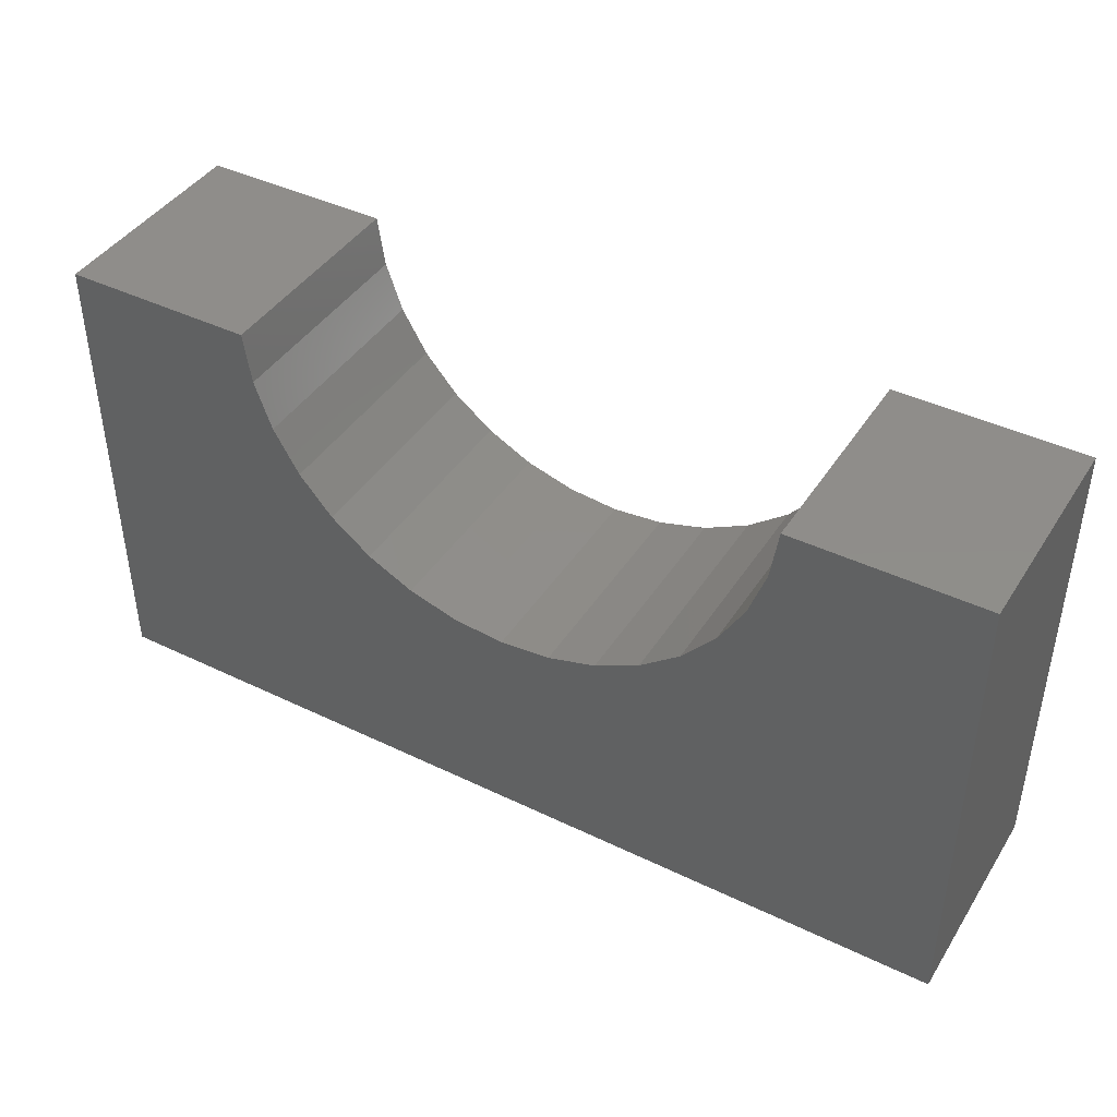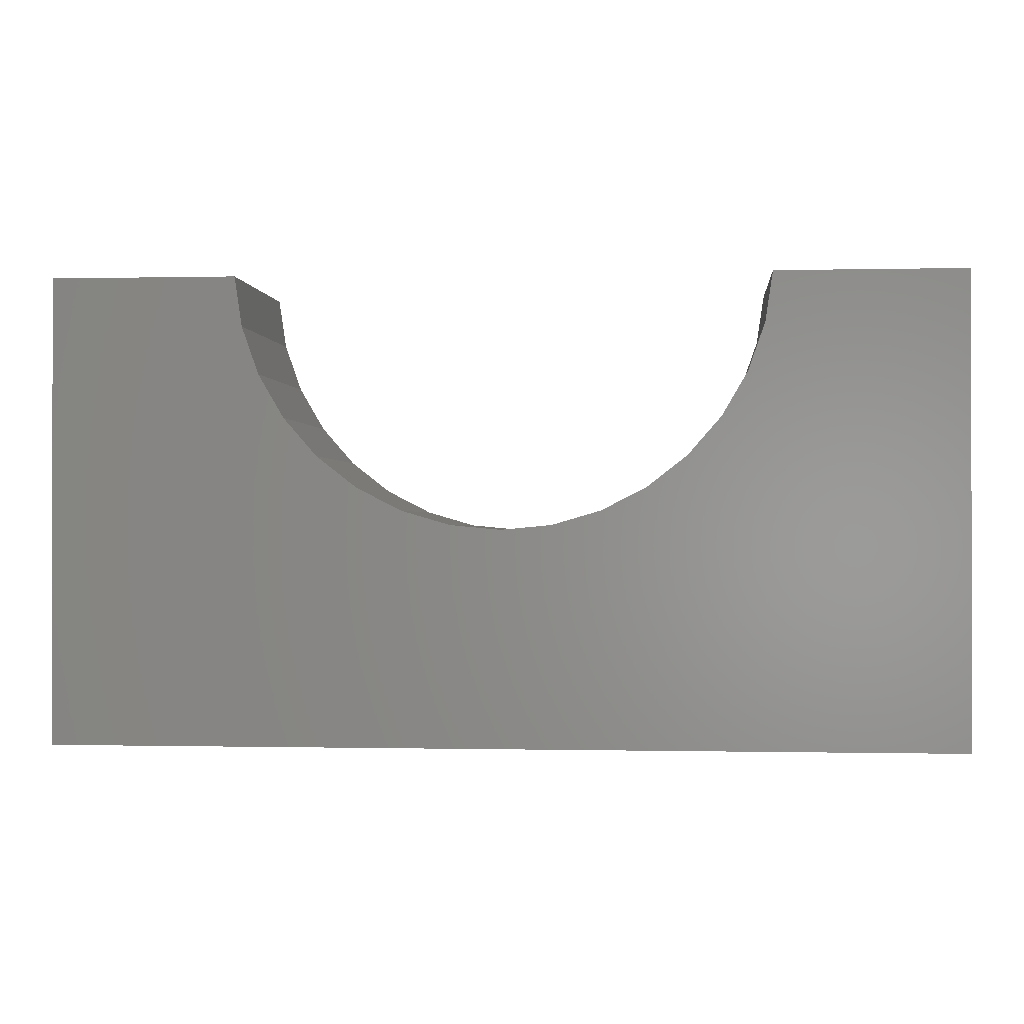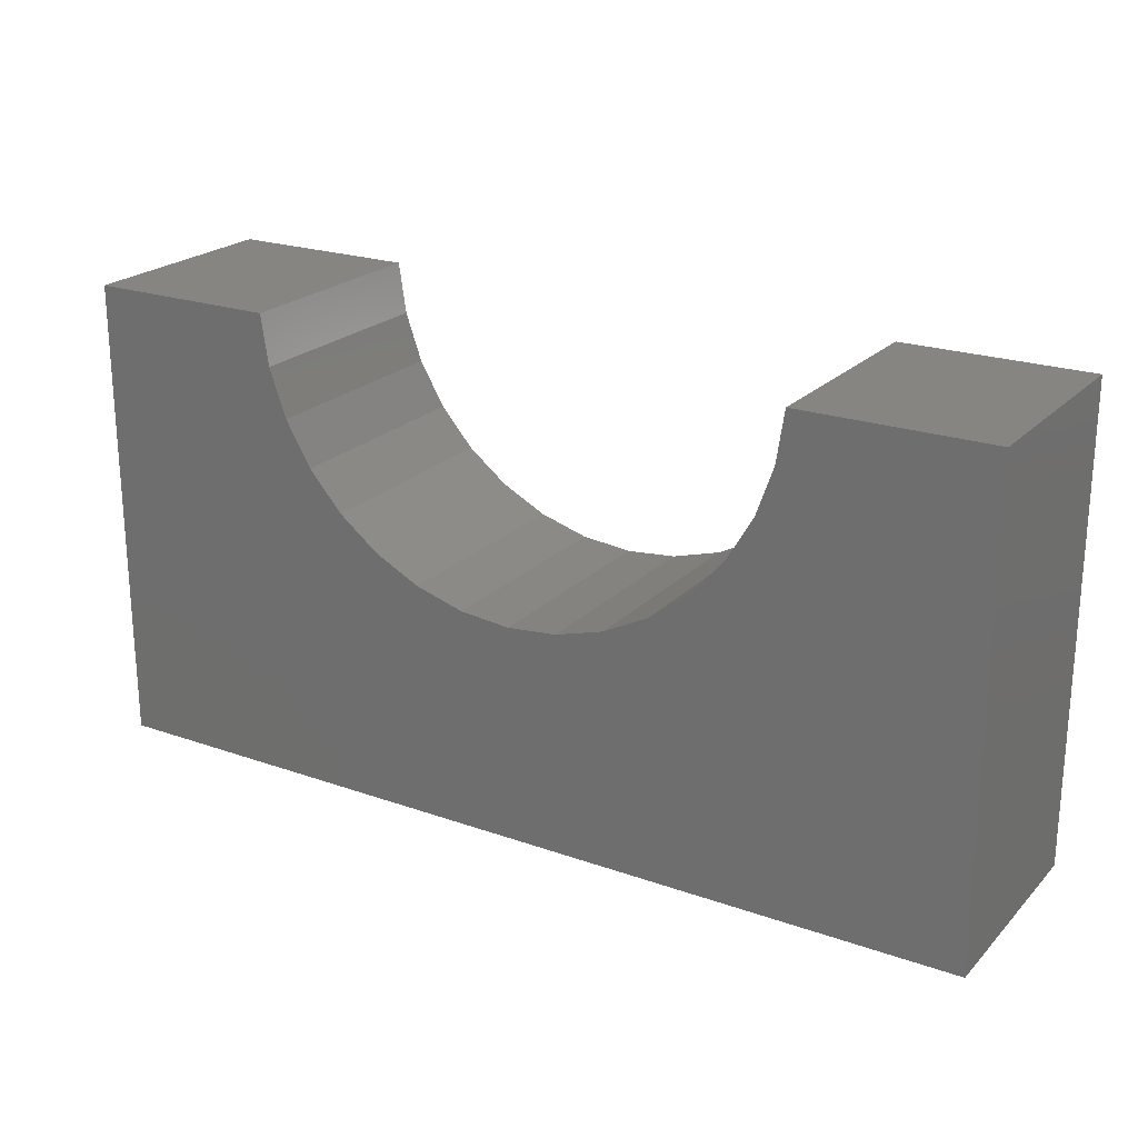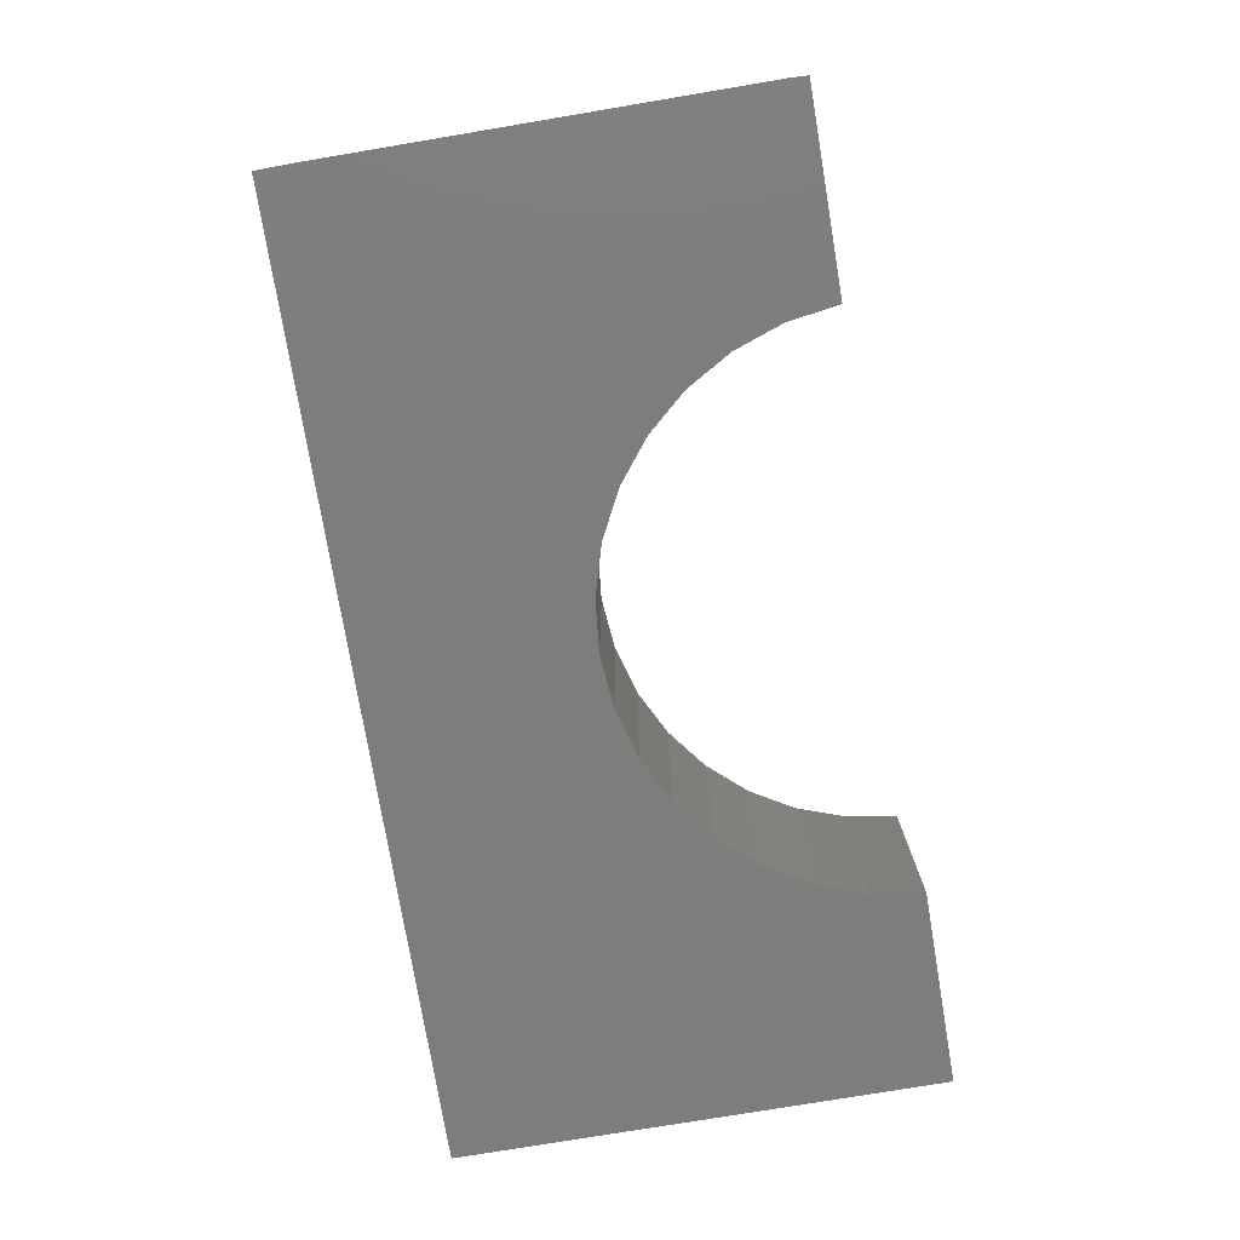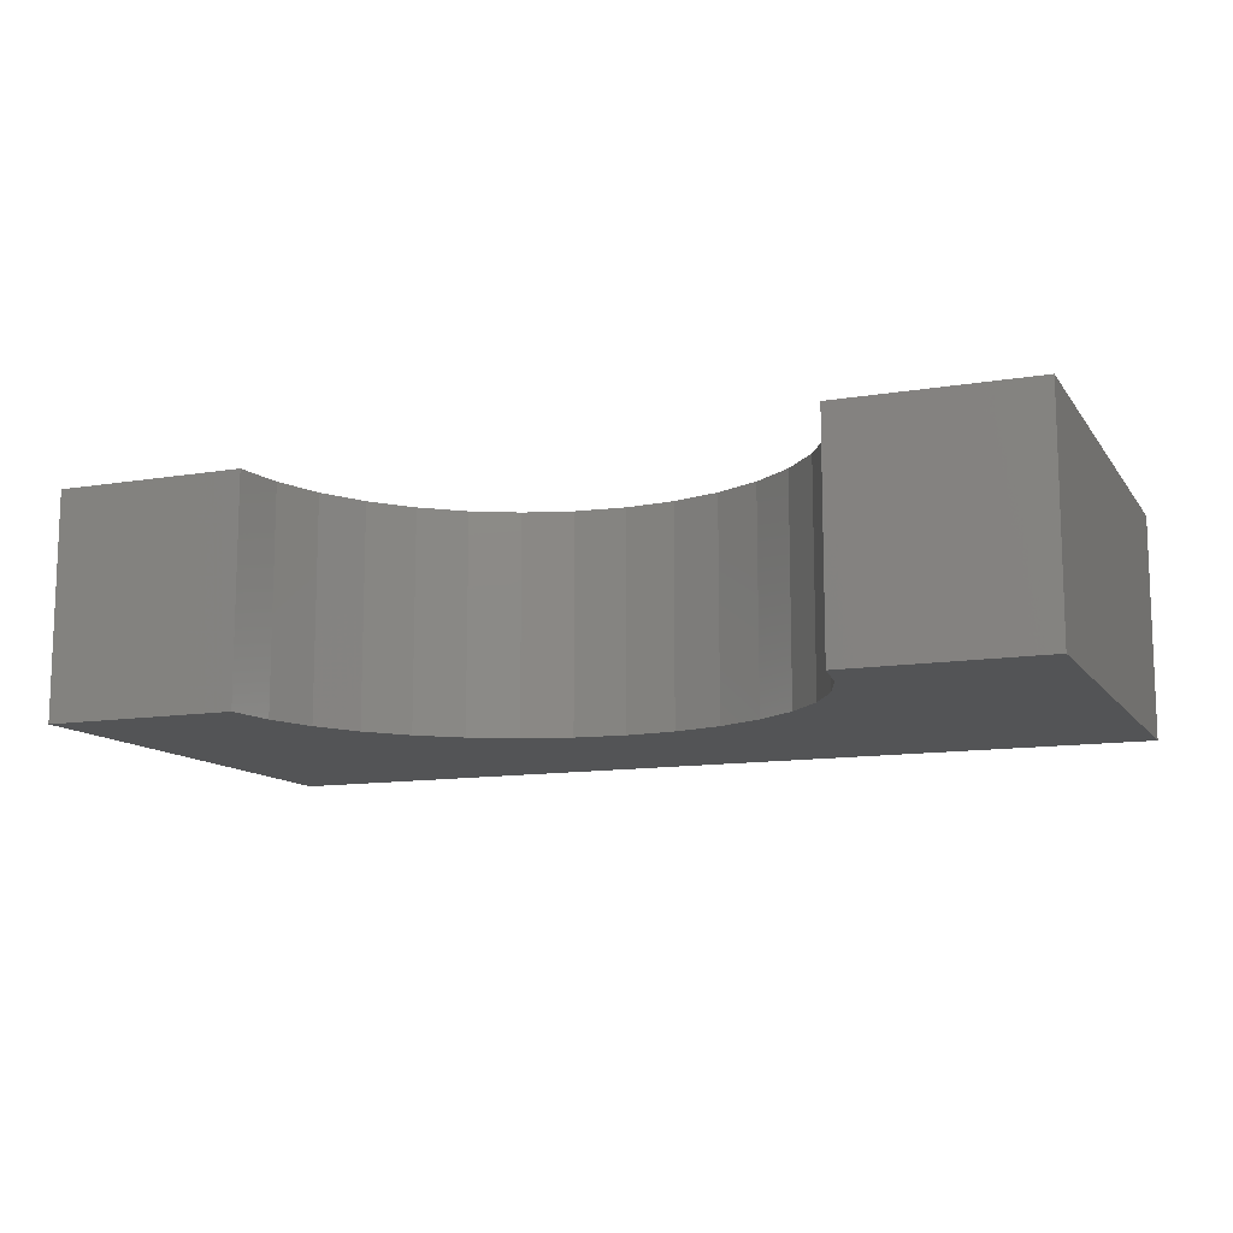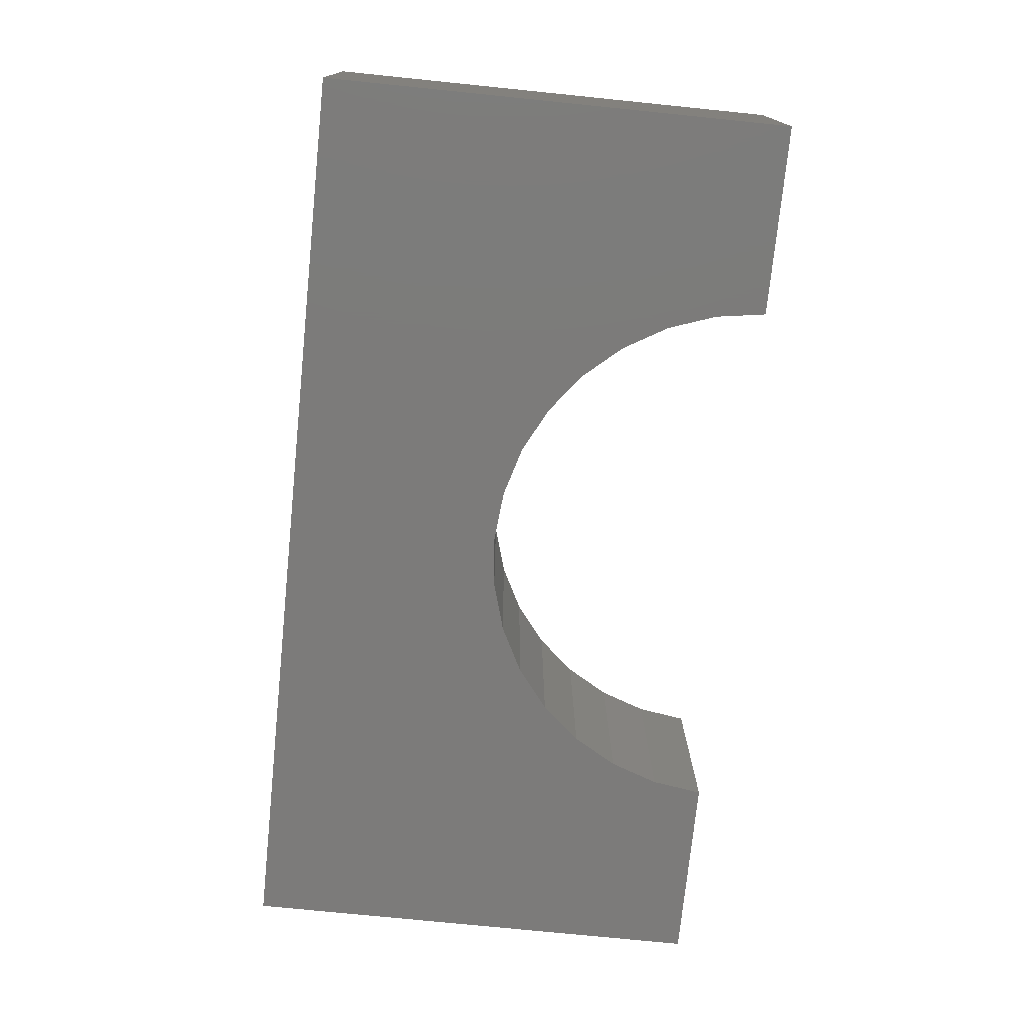
<metadata>
{"format":"stl","ext":"stl","renderer":"f3d","projection":"perspective","resolution":1024,"background":"white","views":[{"elev":42.2,"azim":-149.9,"up":"+Y"},{"elev":-0.5,"azim":5.0,"up":"+Y"},{"elev":22.3,"azim":-148.6,"up":"+Y"},{"elev":-76.6,"azim":99.5,"up":"+Z"},{"elev":-11.8,"azim":-158.2,"up":"+Z"},{"elev":-74.7,"azim":84.2,"up":"+Z"}]}
</metadata>
<code>
# stl→obj: 42 verts, 80 faces
v 0.75 0.3868 0.1797
v 0.75 0.3868 0
v 0.5934 0.3868 0.1797
v 0.5934 0.3868 0
v 0.1534 0.3868 0.1797
v 0.1534 0.3868 0
v 0 0.3868 0.1797
v 0 0.3868 0
v 0.75 0 0
v 0 0 0
v 0.3734 0.1781 0
v 0.415 0.1821 0
v 0.4551 0.1938 0
v 0.4922 0.2129 0
v 0.5251 0.2386 0
v 0.5525 0.2701 0
v 0.5735 0.3062 0
v 0.5873 0.3456 0
v 0.1596 0.3456 0
v 0.1734 0.3062 0
v 0.1944 0.2701 0
v 0.2218 0.2386 0
v 0.2547 0.2129 0
v 0.2918 0.1938 0
v 0.3319 0.1821 0
v 0.75 0 0.1797
v 0.5873 0.3456 0.1797
v 0.5735 0.3062 0.1797
v 0.5525 0.2701 0.1797
v 0.5251 0.2386 0.1797
v 0.4922 0.2129 0.1797
v 0.4551 0.1938 0.1797
v 0.415 0.1821 0.1797
v 0.3734 0.1781 0.1797
v 0 0 0.1797
v 0.3319 0.1821 0.1797
v 0.2918 0.1938 0.1797
v 0.2547 0.2129 0.1797
v 0.2218 0.2386 0.1797
v 0.1944 0.2701 0.1797
v 0.1734 0.3062 0.1797
v 0.1596 0.3456 0.1797
f 1 2 3
f 3 2 4
f 5 6 7
f 7 6 8
f 9 10 11
f 9 11 12
f 9 12 13
f 9 13 14
f 9 14 15
f 9 15 16
f 9 16 17
f 9 17 18
f 9 18 4
f 9 4 2
f 10 8 6
f 10 6 19
f 10 19 20
f 10 20 21
f 10 21 22
f 10 22 23
f 10 23 24
f 10 24 25
f 10 25 11
f 26 1 3
f 26 3 27
f 26 27 28
f 26 28 29
f 26 29 30
f 26 30 31
f 26 31 32
f 26 32 33
f 26 33 34
f 26 34 35
f 35 34 36
f 35 36 37
f 35 37 38
f 35 38 39
f 35 39 40
f 35 40 41
f 35 41 42
f 35 42 5
f 35 5 7
f 11 33 12
f 12 33 32
f 12 32 13
f 13 32 31
f 13 31 14
f 14 31 30
f 14 30 15
f 15 30 29
f 15 29 16
f 16 29 28
f 16 28 17
f 17 28 27
f 17 27 18
f 18 27 3
f 18 3 4
f 33 11 34
f 34 11 25
f 34 25 36
f 36 25 24
f 36 24 37
f 37 24 23
f 37 23 38
f 38 23 22
f 38 22 39
f 39 22 21
f 39 21 40
f 40 21 20
f 40 20 41
f 41 20 19
f 41 19 42
f 42 19 6
f 42 6 5
f 7 8 35
f 35 8 10
f 26 9 1
f 1 9 2
f 35 10 26
f 26 10 9

</code>
